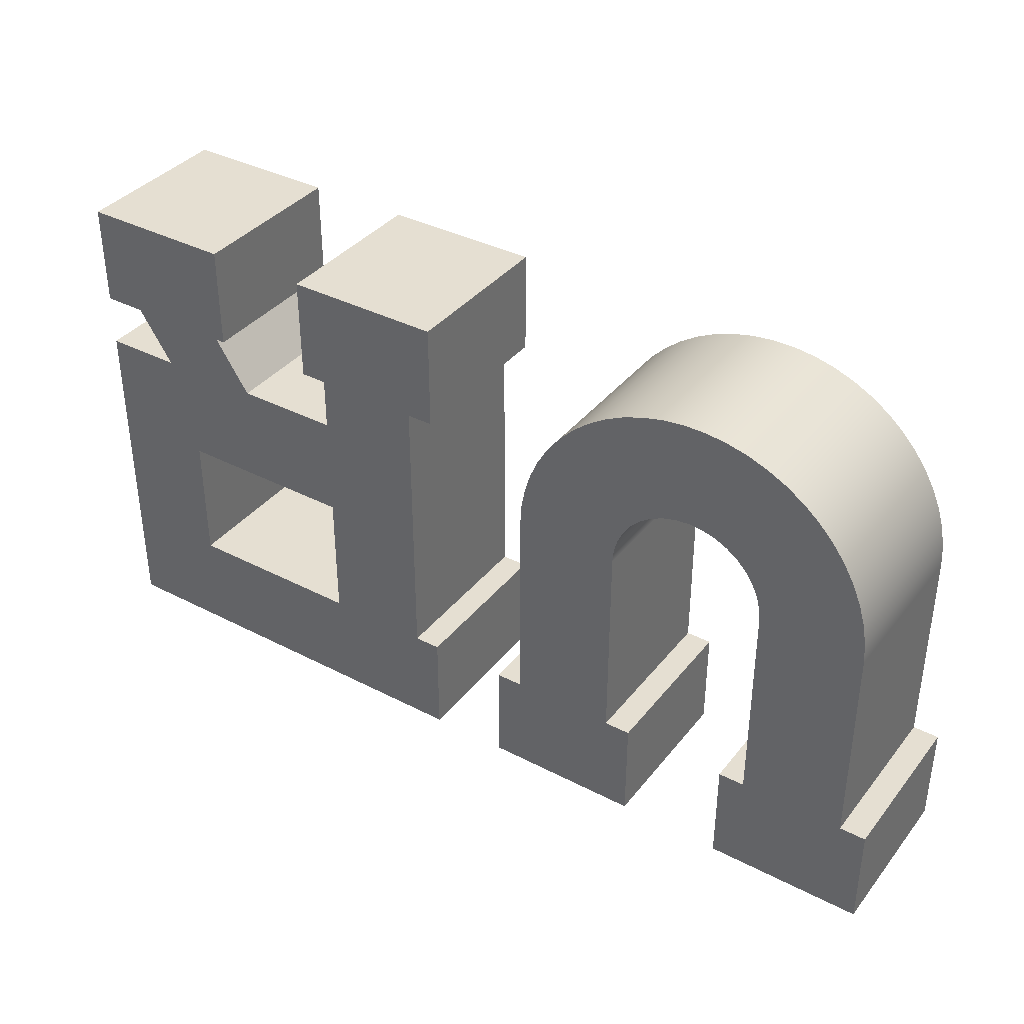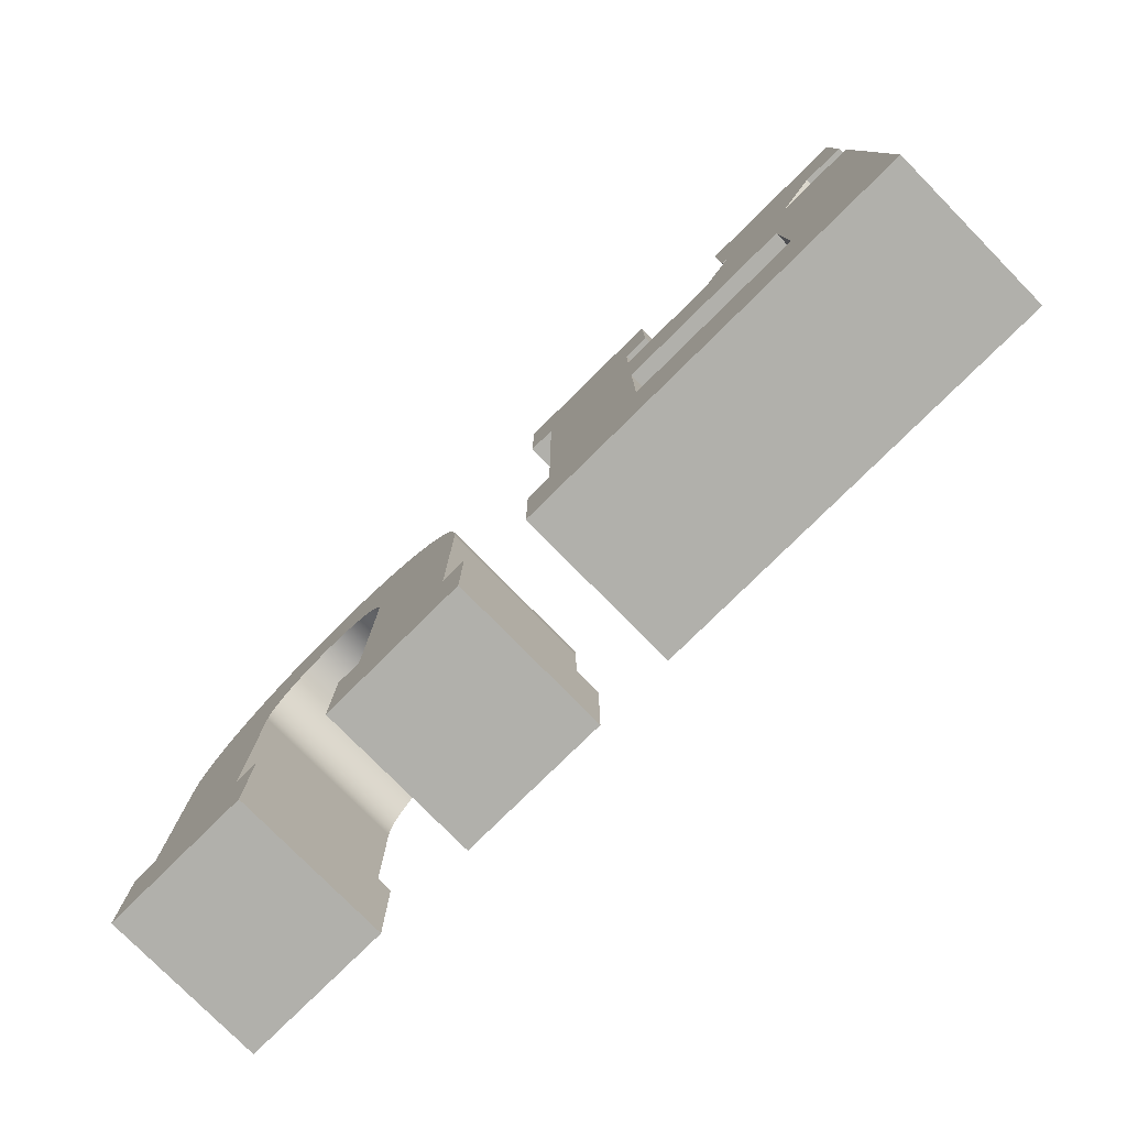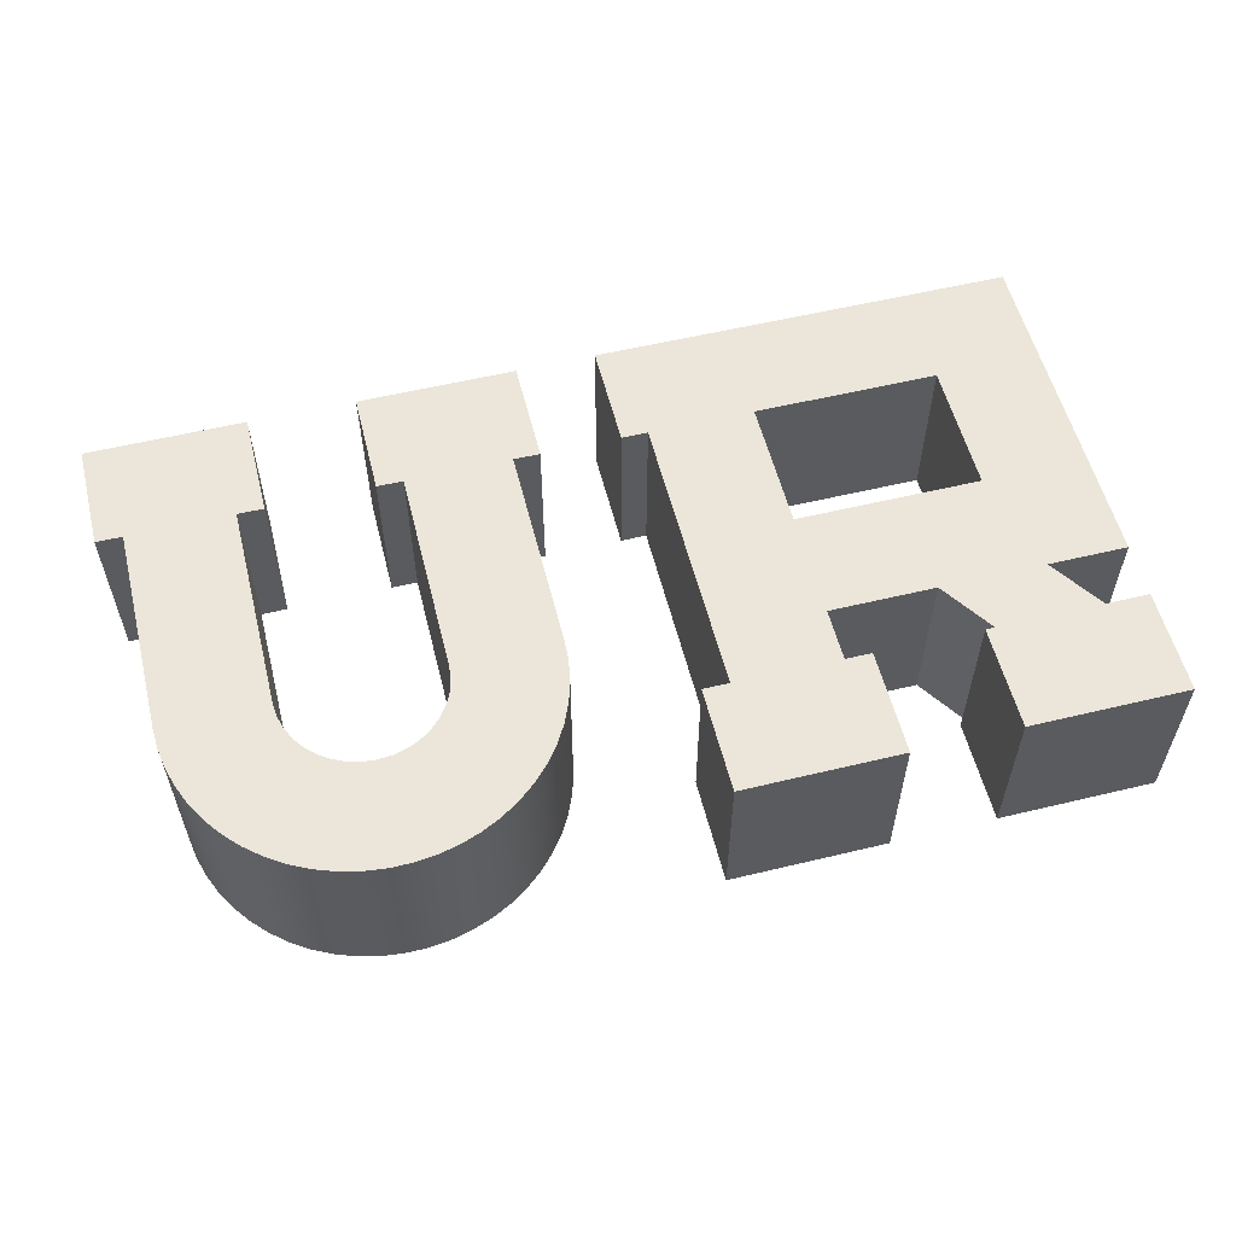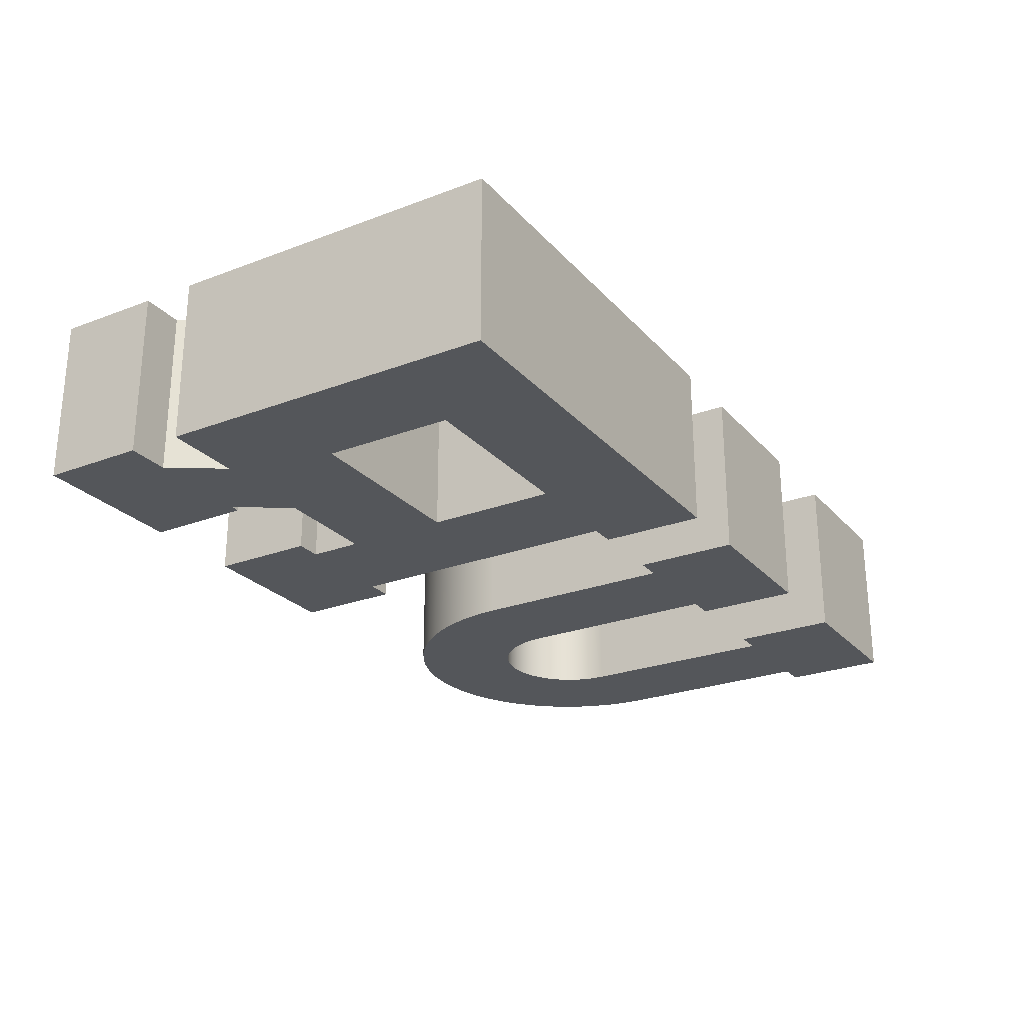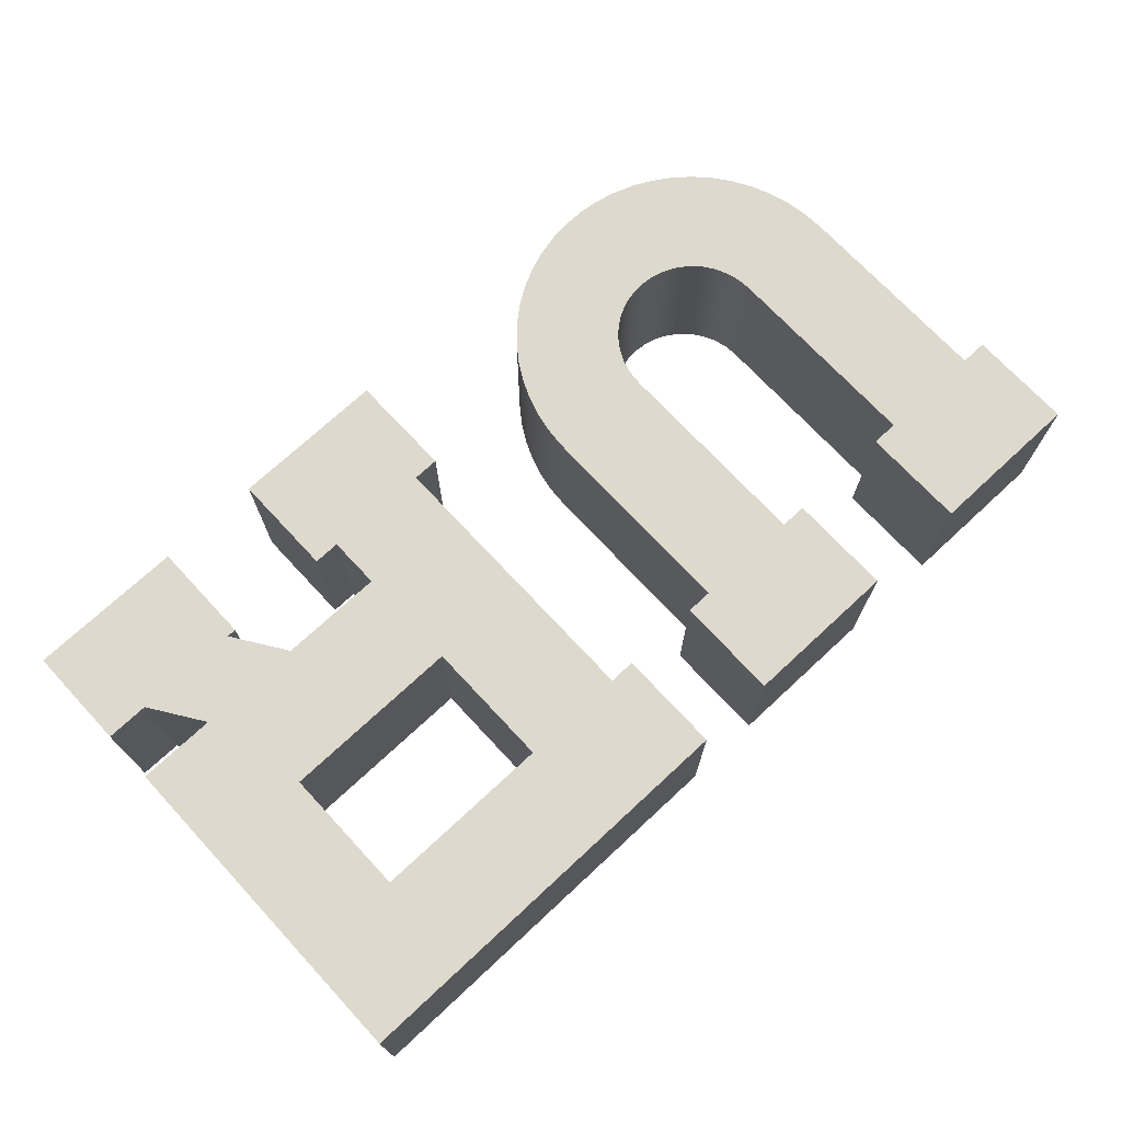
<metadata>
{"format":"obj","ext":"obj","renderer":"f3d","projection":"perspective","resolution":1024,"background":"white","views":[{"elev":37.3,"azim":-146.3,"up":"+Z"},{"elev":-78.5,"azim":44.6,"up":"+Z"},{"elev":56.6,"azim":-14.1,"up":"+Y"},{"elev":-25.3,"azim":121.4,"up":"+Y"},{"elev":71.9,"azim":137.1,"up":"+Y"}]}
</metadata>
<code>
v 0.5 0 -0.5
v 0.5 0 -2.513
v 0.5 3.201 -2.513
v 0.5 3.201 -0.5
v 5 0 -0.5
v 5.5 0 -0.5
v 5.5 3.201 -0.5
v 5 3.201 -0.5
v 5.5 0 -2.495
v 2.5 0 -2.495
v 2.5 3.201 -2.495
v 5.5 3.201 -2.495
v 5 0 3.5
v 5 0 -0.5
v 5 3.201 -0.5
v 5 3.201 3.5
v 3 0 -0.5
v 3 0 3.5
v 3 3.201 3.5
v 3 3.201 -0.5
v 0 0 -0.5
v 0 0 3.5
v 0.02279 0 3.76
v 0.09046 0 4.013
v 0.201 0 4.25
v 0.3509 0 4.464
v 0.5358 0 4.649
v 0.75 0 4.799
v 0.987 0 4.91
v 1.24 0 4.977
v 1.5 0 5
v 1.76 0 4.977
v 2.013 0 4.91
v 2.25 0 4.799
v 2.464 0 4.649
v 2.649 0 4.464
v 2.799 0 4.25
v 2.91 0 4.013
v 2.977 0 3.76
v 3 0 3.5
v 3 0 -0.5
v 2.5 0 -0.5
v 2.5 0 -2.495
v 5.5 0 -2.495
v 5.5 0 -0.5
v 5 0 -0.5
v 5 0 3.5
v 4.976 0 3.906
v 4.906 0 4.307
v 4.789 0 4.697
v 4.628 0 5.071
v 4.424 0 5.423
v 4.181 0 5.75
v 3.902 0 6.046
v 3.59 0 6.307
v 3.25 0 6.531
v 2.886 0 6.714
v 2.504 0 6.853
v 2.108 0 6.947
v 1.704 0 6.994
v 1.296 0 6.994
v 0.8922 0 6.947
v 0.4962 0 6.853
v 0.1137 0 6.714
v -0.25 0 6.531
v -0.5901 0 6.307
v -0.9018 0 6.046
v -1.181 0 5.75
v -1.424 0 5.423
v -1.628 0 5.071
v -1.789 0 4.697
v -1.906 0 4.307
v -1.976 0 3.906
v -2 0 3.5
v -2 0 -0.5
v -2.5 0 -0.5
v -2.5 0 -2.513
v 0.5 0 -2.513
v 0.5 0 -0.5
v 2.5 0 -0.5
v 3 0 -0.5
v 3 3.201 -0.5
v 2.5 3.201 -0.5
v 0 3.201 3.5
v 0 3.201 -0.5
v 0.5 3.201 -0.5
v 0.5 3.201 -2.513
v -2.5 3.201 -2.513
v -2.5 3.201 -0.5
v -2 3.201 -0.5
v -2 3.201 3.5
v -1.976 3.201 3.906
v -1.906 3.201 4.307
v -1.789 3.201 4.697
v -1.628 3.201 5.071
v -1.424 3.201 5.423
v -1.181 3.201 5.75
v -0.9018 3.201 6.046
v -0.5901 3.201 6.307
v -0.25 3.201 6.531
v 0.1137 3.201 6.714
v 0.4962 3.201 6.853
v 0.8922 3.201 6.947
v 1.296 3.201 6.994
v 1.704 3.201 6.994
v 2.108 3.201 6.947
v 2.504 3.201 6.853
v 2.886 3.201 6.714
v 3.25 3.201 6.531
v 3.59 3.201 6.307
v 3.902 3.201 6.046
v 4.181 3.201 5.75
v 4.424 3.201 5.423
v 4.628 3.201 5.071
v 4.789 3.201 4.697
v 4.906 3.201 4.307
v 4.976 3.201 3.906
v 5 3.201 3.5
v 5 3.201 -0.5
v 5.5 3.201 -0.5
v 5.5 3.201 -2.495
v 2.5 3.201 -2.495
v 2.5 3.201 -0.5
v 3 3.201 -0.5
v 3 3.201 3.5
v 2.977 3.201 3.76
v 2.91 3.201 4.013
v 2.799 3.201 4.25
v 2.649 3.201 4.464
v 2.464 3.201 4.649
v 2.25 3.201 4.799
v 2.013 3.201 4.91
v 1.76 3.201 4.977
v 1.5 3.201 5
v 1.24 3.201 4.977
v 0.987 3.201 4.91
v 0.75 3.201 4.799
v 0.5358 3.201 4.649
v 0.3509 3.201 4.464
v 0.201 3.201 4.25
v 0.09046 3.201 4.013
v 0.02279 3.201 3.76
v 5.5 0 -0.5
v 5.5 0 -2.495
v 5.5 3.201 -2.495
v 5.5 3.201 -0.5
v 0 0 3.5
v 0 0 -0.5
v 0 3.201 -0.5
v 0 3.201 3.5
v 3 0 3.5
v 2.977 0 3.76
v 2.91 0 4.013
v 2.799 0 4.25
v 2.649 0 4.464
v 2.464 0 4.649
v 2.25 0 4.799
v 2.013 0 4.91
v 1.76 0 4.977
v 1.5 0 5
v 1.24 0 4.977
v 0.987 0 4.91
v 0.75 0 4.799
v 0.5358 0 4.649
v 0.3509 0 4.464
v 0.201 0 4.25
v 0.09046 0 4.013
v 0.02279 0 3.76
v 0 0 3.5
v 0 3.201 3.5
v 0.02279 3.201 3.76
v 0.09046 3.201 4.013
v 0.201 3.201 4.25
v 0.3509 3.201 4.464
v 0.5358 3.201 4.649
v 0.75 3.201 4.799
v 0.987 3.201 4.91
v 1.24 3.201 4.977
v 1.5 3.201 5
v 1.76 3.201 4.977
v 2.013 3.201 4.91
v 2.25 3.201 4.799
v 2.464 3.201 4.649
v 2.649 3.201 4.464
v 2.799 3.201 4.25
v 2.91 3.201 4.013
v 2.977 3.201 3.76
v 3 3.201 3.5
v -2.5 0 -2.513
v -2.5 0 -0.5
v -2.5 3.201 -0.5
v -2.5 3.201 -2.513
v 0.5 0 -2.513
v -2.5 0 -2.513
v -2.5 3.201 -2.513
v 0.5 3.201 -2.513
v -2 0 -0.5
v -2 0 3.5
v -2 3.201 3.5
v -2 3.201 -0.5
v 2.5 0 -2.495
v 2.5 0 -0.5
v 2.5 3.201 -0.5
v 2.5 3.201 -2.495
v -2.5 0 -0.5
v -2 0 -0.5
v -2 3.201 -0.5
v -2.5 3.201 -0.5
v 0 0 -0.5
v 0.5 0 -0.5
v 0.5 3.201 -0.5
v 0 3.201 -0.5
v -2 0 3.5
v -1.976 0 3.906
v -1.906 0 4.307
v -1.789 0 4.697
v -1.628 0 5.071
v -1.424 0 5.423
v -1.181 0 5.75
v -0.9018 0 6.046
v -0.5901 0 6.307
v -0.25 0 6.531
v 0.1137 0 6.714
v 0.4962 0 6.853
v 0.8922 0 6.947
v 1.296 0 6.994
v 1.704 0 6.994
v 2.108 0 6.947
v 2.504 0 6.853
v 2.886 0 6.714
v 3.25 0 6.531
v 3.59 0 6.307
v 3.902 0 6.046
v 4.181 0 5.75
v 4.424 0 5.423
v 4.628 0 5.071
v 4.789 0 4.697
v 4.906 0 4.307
v 4.976 0 3.906
v 5 0 3.5
v 5 3.201 3.5
v 4.976 3.201 3.906
v 4.906 3.201 4.307
v 4.789 3.201 4.697
v 4.628 3.201 5.071
v 4.424 3.201 5.423
v 4.181 3.201 5.75
v 3.902 3.201 6.046
v 3.59 3.201 6.307
v 3.25 3.201 6.531
v 2.886 3.201 6.714
v 2.504 3.201 6.853
v 2.108 3.201 6.947
v 1.704 3.201 6.994
v 1.296 3.201 6.994
v 0.8922 3.201 6.947
v 0.4962 3.201 6.853
v 0.1137 3.201 6.714
v -0.25 3.201 6.531
v -0.5901 3.201 6.307
v -0.9018 3.201 6.046
v -1.181 3.201 5.75
v -1.424 3.201 5.423
v -1.628 3.201 5.071
v -1.789 3.201 4.697
v -1.906 3.201 4.307
v -1.976 3.201 3.906
v -2 3.201 3.5
v 10 0 5.003
v 9.5 0 5.003
v 9.5 3.201 5.003
v 10 3.201 5.003
v 7 0 -0.5
v 7.5 0 -0.5
v 7.5 3.201 -0.5
v 7 3.201 -0.5
v 12 0 7
v 15 0 7
v 15 3.201 7
v 12 3.201 7
v 9.5 0 2.002
v 13 0 2.002
v 13 0 -0.5
v 9.5 0 -0.5
v 7 0 -2.499
v 15 0 -2.499
v 15 0 4
v 13.5 0 4
v 14.18 0 5.018
v 15 0 5.018
v 15 0 7
v 12 0 7
v 12 0 5.018
v 12.18 0 5.018
v 11.5 0 4
v 9.5 0 4
v 9.5 0 5.003
v 10 0 5.003
v 10 0 7
v 7 0 7
v 7 0 4.988
v 7.5 0 4.988
v 7.5 0 -0.5
v 7 0 -0.5
v 7 0 4.988
v 7 0 7
v 7 3.201 7
v 7 3.201 4.988
v 9.5 0 4
v 11.5 0 4
v 11.5 3.201 4
v 9.5 3.201 4
v 15 0 5.018
v 14.18 0 5.018
v 14.18 3.201 5.018
v 15 3.201 5.018
v 15 0 4
v 15 0 -2.499
v 15 3.201 -2.499
v 15 3.201 4
v 13.5 0 4
v 15 0 4
v 15 3.201 4
v 13.5 3.201 4
v 7.5 0 4.988
v 7 0 4.988
v 7 3.201 4.988
v 7.5 3.201 4.988
v 7 0 7
v 10 0 7
v 10 3.201 7
v 7 3.201 7
v 14.18 0 5.018
v 13.5 0 4
v 13.5 3.201 4
v 14.18 3.201 5.018
v 9.5 0 5.003
v 9.5 0 4
v 9.5 3.201 4
v 9.5 3.201 5.003
v 15 0 7
v 15 0 5.018
v 15 3.201 5.018
v 15 3.201 7
v 15 0 -2.499
v 7 0 -2.499
v 7 3.201 -2.499
v 15 3.201 -2.499
v 7 0 -2.499
v 7 0 -0.5
v 7 3.201 -0.5
v 7 3.201 -2.499
v 12 0 5.018
v 12 0 7
v 12 3.201 7
v 12 3.201 5.018
v 12.18 0 5.018
v 12 0 5.018
v 12 3.201 5.018
v 12.18 3.201 5.018
v 10 0 7
v 10 0 5.003
v 10 3.201 5.003
v 10 3.201 7
v 13 3.201 2.002
v 9.5 3.201 2.002
v 9.5 3.201 -0.5
v 13 3.201 -0.5
v 15 3.201 -2.499
v 7 3.201 -2.499
v 7 3.201 -0.5
v 7.5 3.201 -0.5
v 7.5 3.201 4.988
v 7 3.201 4.988
v 7 3.201 7
v 10 3.201 7
v 10 3.201 5.003
v 9.5 3.201 5.003
v 9.5 3.201 4
v 11.5 3.201 4
v 12.18 3.201 5.018
v 12 3.201 5.018
v 12 3.201 7
v 15 3.201 7
v 15 3.201 5.018
v 14.18 3.201 5.018
v 13.5 3.201 4
v 15 3.201 4
v 7.5 0 -0.5
v 7.5 0 4.988
v 7.5 3.201 4.988
v 7.5 3.201 -0.5
v 11.5 0 4
v 12.18 0 5.018
v 12.18 3.201 5.018
v 11.5 3.201 4
v 13 0 2.002
v 9.5 0 2.002
v 9.5 3.201 2.002
v 13 3.201 2.002
v 13 0 -0.5
v 13 0 2.002
v 13 3.201 2.002
v 13 3.201 -0.5
v 9.5 0 -0.5
v 13 0 -0.5
v 13 3.201 -0.5
v 9.5 3.201 -0.5
v 9.5 0 2.002
v 9.5 0 -0.5
v 9.5 3.201 -0.5
v 9.5 3.201 2.002
f 1 2 4
f 4 2 3
f 5 6 8
f 8 6 7
f 9 10 12
f 12 10 11
f 13 14 16
f 16 14 15
f 17 18 20
f 20 18 19
f 22 74 21
f 21 74 75
f 21 75 78
f 78 75 77
f 77 75 76
f 74 22 73
f 73 22 23
f 73 23 72
f 72 23 71
f 71 23 24
f 71 24 70
f 70 24 69
f 69 24 25
f 69 25 68
f 68 25 26
f 68 26 67
f 67 26 66
f 66 26 27
f 66 27 65
f 65 27 28
f 65 28 64
f 64 28 29
f 64 29 63
f 63 29 62
f 62 29 30
f 62 30 61
f 61 30 31
f 61 31 60
f 60 31 32
f 60 32 59
f 59 32 33
f 59 33 58
f 58 33 57
f 57 33 34
f 57 34 56
f 56 34 35
f 56 35 55
f 55 35 36
f 55 36 54
f 54 36 53
f 53 36 37
f 53 37 52
f 52 37 38
f 52 38 51
f 51 38 50
f 50 38 39
f 50 39 49
f 49 39 48
f 48 39 40
f 48 40 47
f 47 40 46
f 46 40 41
f 46 41 44
f 44 41 43
f 43 41 42
f 44 45 46
f 78 79 21
f 80 81 83
f 83 81 82
f 85 90 84
f 84 90 91
f 84 91 92
f 86 87 85
f 85 87 88
f 85 88 90
f 90 88 89
f 84 92 142
f 142 92 93
f 142 93 94
f 142 94 141
f 141 94 95
f 141 95 96
f 141 96 140
f 140 96 97
f 140 97 139
f 139 97 98
f 139 98 99
f 139 99 138
f 138 99 100
f 138 100 137
f 137 100 101
f 137 101 136
f 136 101 102
f 136 102 103
f 136 103 135
f 135 103 104
f 135 104 134
f 134 104 105
f 134 105 133
f 133 105 106
f 133 106 132
f 132 106 107
f 132 107 108
f 132 108 131
f 131 108 109
f 131 109 130
f 130 109 110
f 130 110 129
f 129 110 111
f 129 111 112
f 129 112 128
f 128 112 113
f 128 113 127
f 127 113 114
f 127 114 115
f 127 115 126
f 126 115 116
f 126 116 117
f 126 117 125
f 125 117 118
f 125 118 124
f 124 118 119
f 124 119 122
f 122 119 121
f 121 119 120
f 122 123 124
f 143 144 146
f 146 144 145
f 147 148 150
f 150 148 149
f 188 151 187
f 187 151 152
f 187 152 186
f 186 152 153
f 186 153 185
f 185 153 154
f 185 154 184
f 184 154 155
f 184 155 183
f 183 155 156
f 183 156 182
f 182 156 157
f 182 157 181
f 181 157 158
f 181 158 180
f 180 158 159
f 180 159 179
f 179 159 160
f 179 160 178
f 178 160 161
f 178 161 177
f 177 161 162
f 177 162 176
f 176 162 163
f 176 163 175
f 175 163 164
f 175 164 174
f 174 164 165
f 174 165 173
f 173 165 166
f 173 166 172
f 172 166 167
f 172 167 171
f 171 167 168
f 171 168 170
f 170 168 169
f 189 190 192
f 192 190 191
f 193 194 196
f 196 194 195
f 197 198 200
f 200 198 199
f 201 202 204
f 204 202 203
f 205 206 208
f 208 206 207
f 209 210 212
f 212 210 211
f 268 213 267
f 267 213 214
f 267 214 266
f 266 214 215
f 266 215 265
f 265 215 216
f 265 216 264
f 264 216 217
f 264 217 263
f 263 217 218
f 263 218 262
f 262 218 219
f 262 219 261
f 261 219 220
f 261 220 260
f 260 220 221
f 260 221 259
f 259 221 222
f 259 222 258
f 258 222 223
f 258 223 257
f 257 223 224
f 257 224 256
f 256 224 225
f 256 225 255
f 255 225 226
f 255 226 254
f 254 226 227
f 254 227 253
f 253 227 228
f 253 228 252
f 252 228 229
f 252 229 251
f 251 229 230
f 251 230 250
f 250 230 231
f 250 231 249
f 249 231 232
f 249 232 248
f 248 232 233
f 248 233 247
f 247 233 234
f 247 234 246
f 246 234 235
f 246 235 245
f 245 235 236
f 245 236 244
f 244 236 237
f 244 237 243
f 243 237 238
f 243 238 242
f 242 238 239
f 242 239 241
f 241 239 240
f 269 270 272
f 272 270 271
f 273 274 276
f 276 274 275
f 277 278 280
f 280 278 279
f 282 295 281
f 281 295 296
f 281 296 302
f 302 296 297
f 302 297 300
f 300 297 299
f 299 297 298
f 283 287 282
f 282 287 288
f 282 288 295
f 295 288 294
f 294 288 289
f 294 289 292
f 292 289 291
f 291 289 290
f 287 283 286
f 286 283 284
f 286 284 285
f 285 284 303
f 285 303 304
f 284 281 303
f 303 281 302
f 292 293 294
f 300 301 302
f 305 306 308
f 308 306 307
f 309 310 312
f 312 310 311
f 313 314 316
f 316 314 315
f 317 318 320
f 320 318 319
f 321 322 324
f 324 322 323
f 325 326 328
f 328 326 327
f 329 330 332
f 332 330 331
f 333 334 336
f 336 334 335
f 337 338 340
f 340 338 339
f 341 342 344
f 344 342 343
f 345 346 348
f 348 346 347
f 349 350 352
f 352 350 351
f 353 354 356
f 356 354 355
f 357 358 360
f 360 358 359
f 361 362 364
f 364 362 363
f 366 380 365
f 365 380 387
f 365 387 388
f 367 372 366
f 366 372 373
f 366 373 379
f 379 373 378
f 378 373 375
f 378 375 376
f 368 369 367
f 367 369 370
f 367 370 372
f 372 370 371
f 369 368 388
f 388 368 365
f 373 374 375
f 376 377 378
f 379 380 366
f 380 381 387
f 387 381 386
f 386 381 383
f 386 383 384
f 381 382 383
f 384 385 386
f 389 390 392
f 392 390 391
f 393 394 396
f 396 394 395
f 397 398 400
f 400 398 399
f 401 402 404
f 404 402 403
f 405 406 408
f 408 406 407
f 409 410 412
f 412 410 411

</code>
